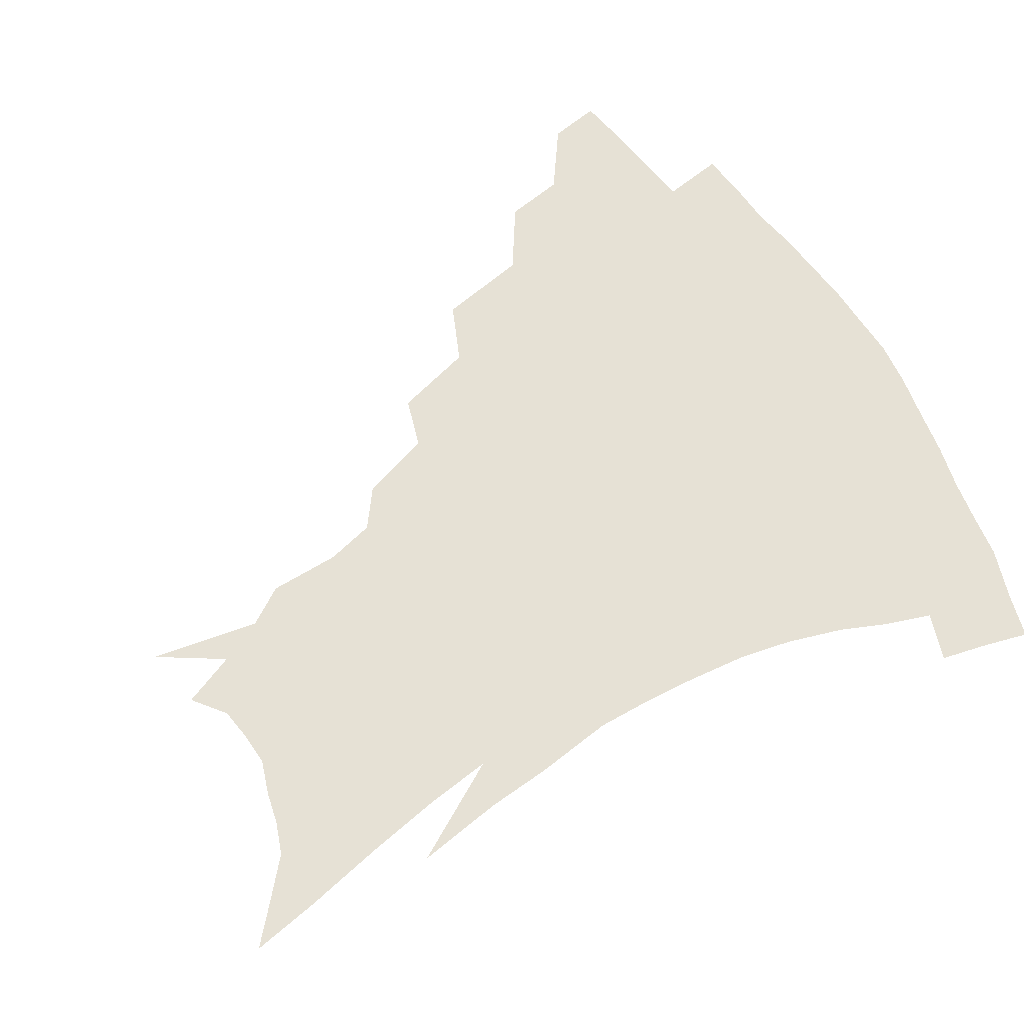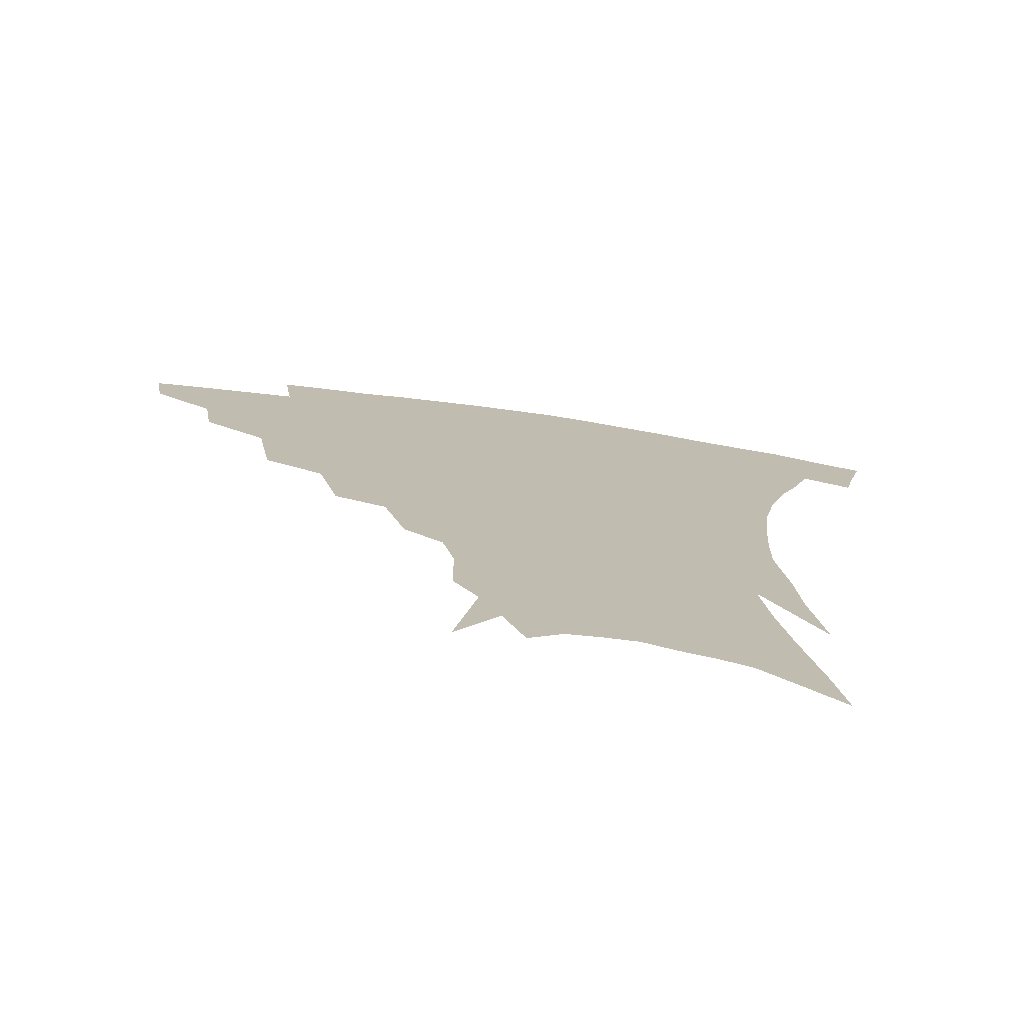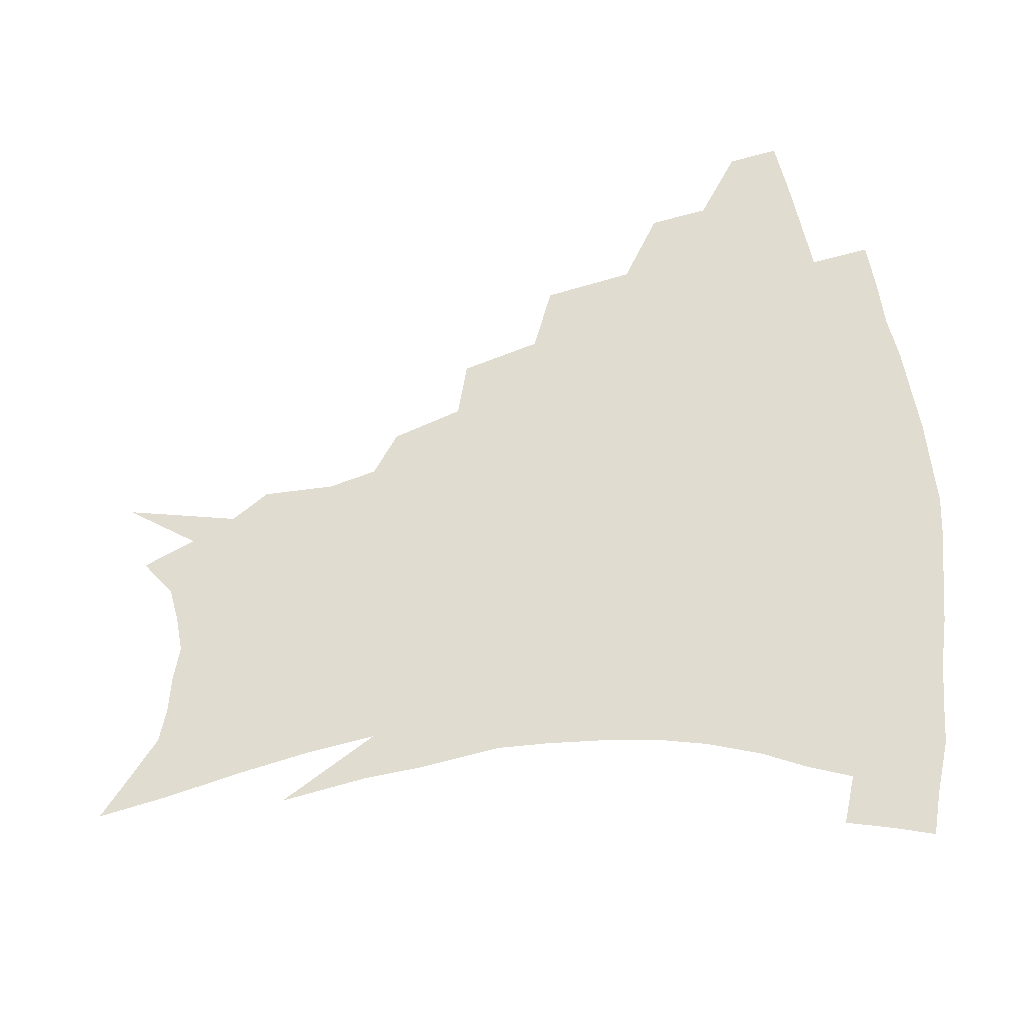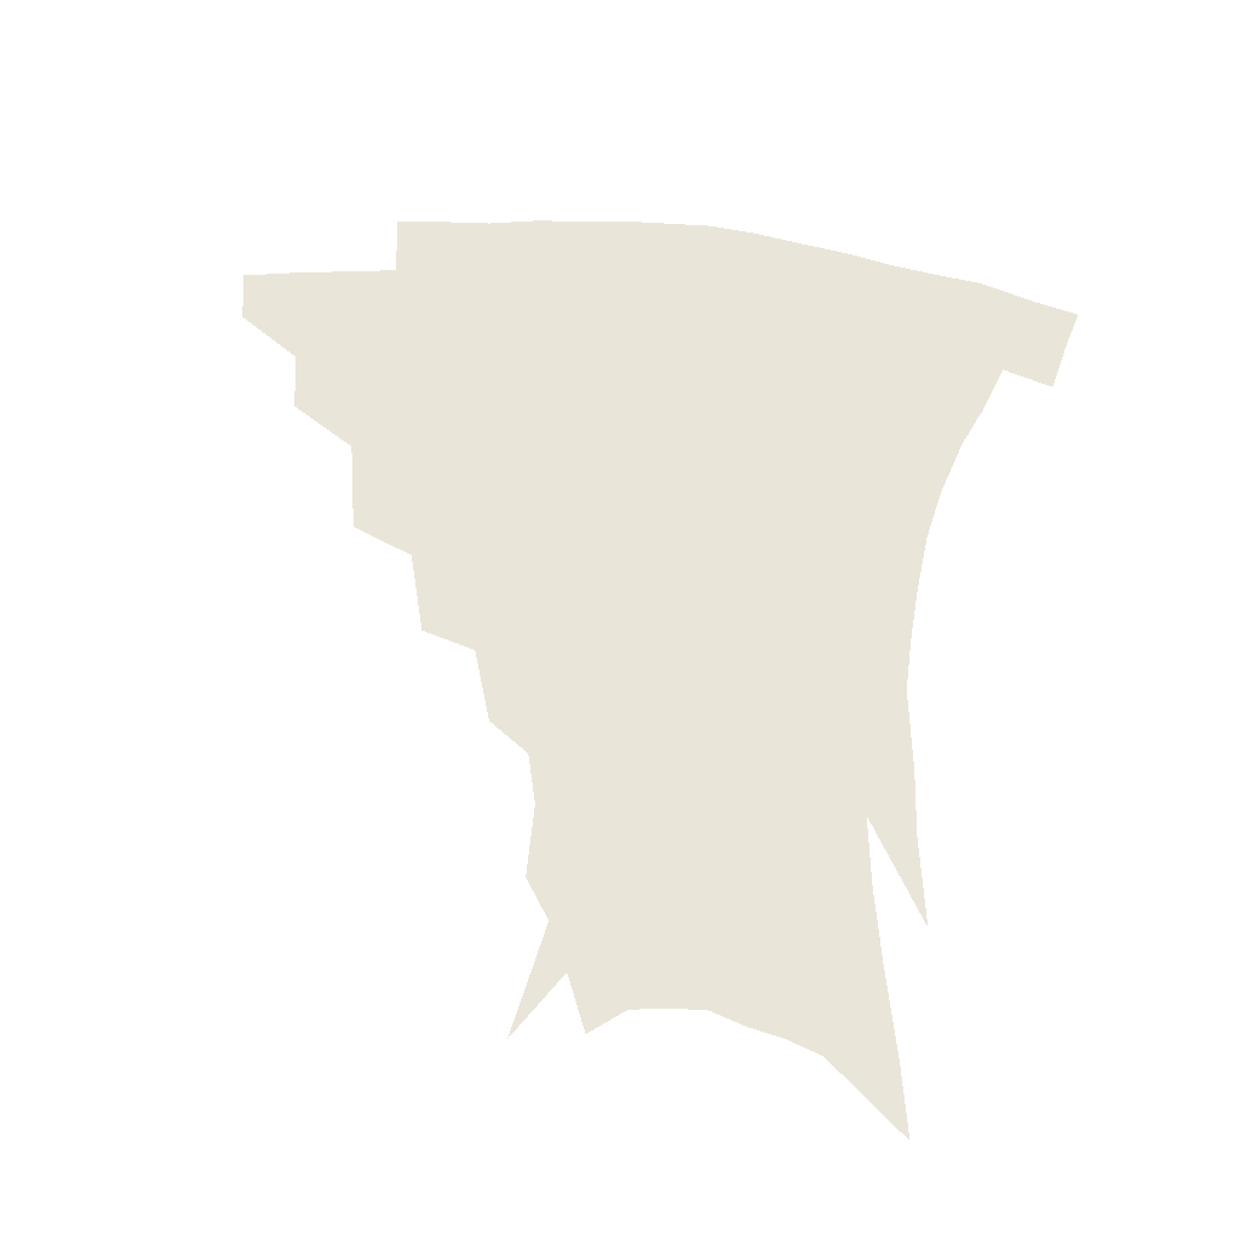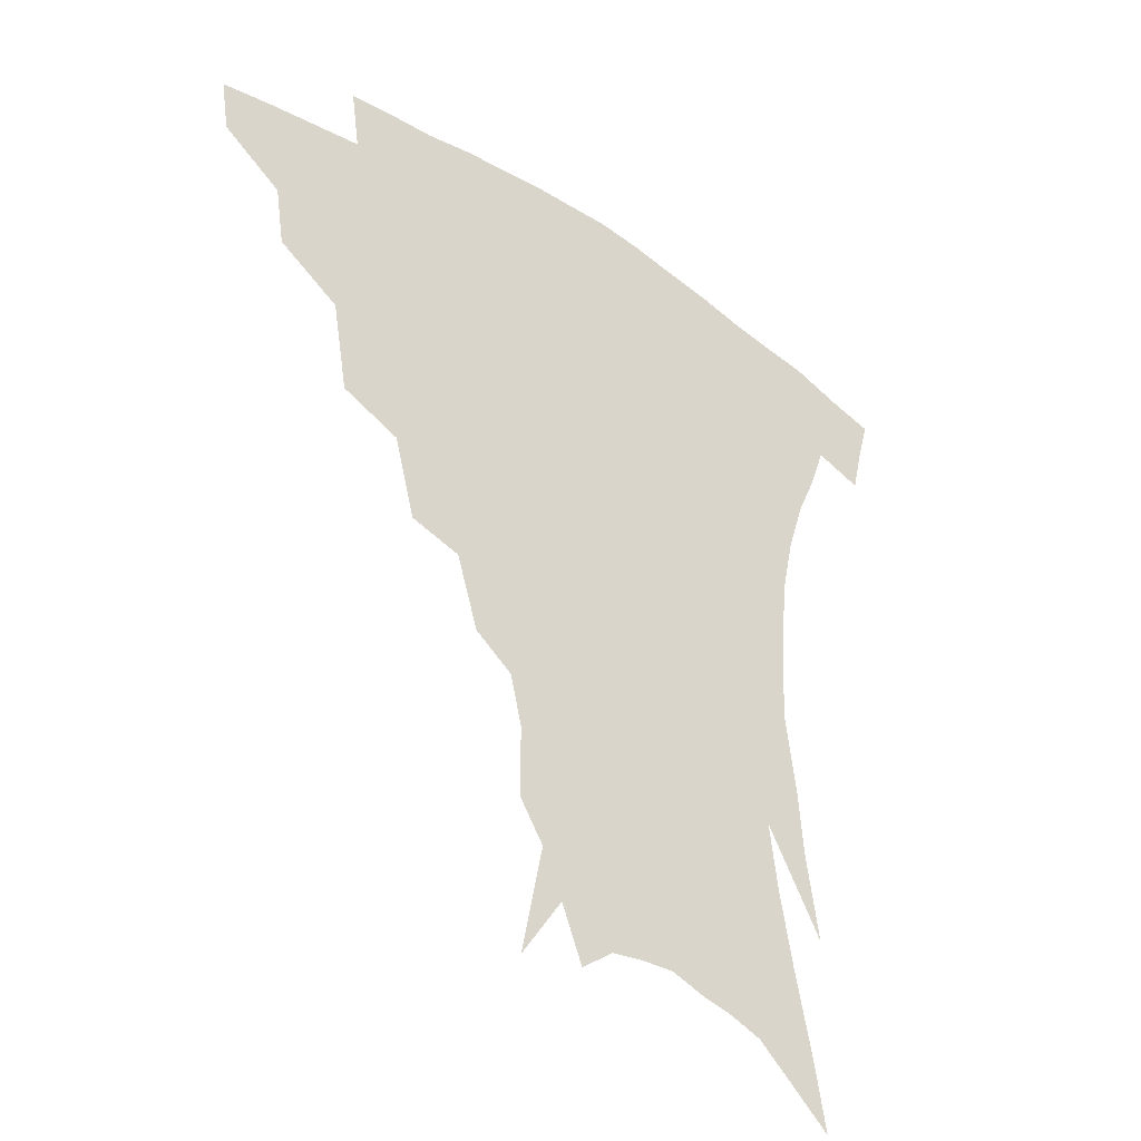
<metadata>
{"format":"obj","ext":"obj","renderer":"f3d","projection":"perspective","resolution":1024,"background":"white","views":[{"elev":64.2,"azim":58.7,"up":"+Z"},{"elev":-74.9,"azim":-7.9,"up":"+Y"},{"elev":69.6,"azim":82.9,"up":"+Z"},{"elev":58.3,"azim":5.8,"up":"+Z"},{"elev":-37.8,"azim":-39.4,"up":"+Y"}]}
</metadata>
<code>
v 456.6 336 0
v 454 352.3 0
v 478.5 303.4 0
v 475.6 322.2 0
v 473 338.8 0
v 470 354.9 0
v 503.1 261.6 0
v 498.1 290.3 0
v 494.5 309.6 0
v 491.5 326 0
v 488.6 341.5 0
v 486.3 357.1 0
v 528.4 227.9 0
v 521.6 253.3 0
v 515.7 273.7 0
v 512.2 297.9 0
v 509.2 314.3 0
v 506.4 329.1 0
v 504.1 344 0
v 501.7 359.2 0
v 498.9 378.7 0
v 551.5 200.1 0
v 544.5 222.9 0
v 537.5 240.1 0
v 533 267.6 0
v 528.9 284.5 0
v 525.9 301.3 0
v 523.2 317.3 0
v 520.8 331.8 0
v 518.7 346 0
v 516.3 360.9 0
v 513.5 380.3 0
v 567.7 152.3 0
v 567.6 175.1 0
v 563.8 190.7 0
v 558.1 213.4 0
v 552.5 235.1 0
v 548.1 257.2 0
v 544.9 276.1 0
v 542.2 291.8 0
v 539.4 305.5 0
v 537 319.6 0
v 534.9 333.6 0
v 533.2 348.1 0
v 530.7 364 0
v 528.3 381.1 0
v 568.6 104.8 0
v 575.5 140 0
v 576.1 164 0
v 574.5 184.8 0
v 570.3 204.6 0
v 565.9 221.1 0
v 561.6 244.2 0
v 558.8 264 0
v 556.4 280.5 0
v 554.4 294.7 0
v 553.1 309.5 0
v 551.2 322.5 0
v 549.1 335.8 0
v 547.8 349.8 0
v 545.3 365.4 0
v 542.6 383.6 0
v 582.1 125.5 0
v 584.3 148.3 0
v 584.2 175.9 0
v 581.6 193.4 0
v 578 211.9 0
v 574.5 231.3 0
v 571.4 249.8 0
v 569.7 270.7 0
v 567.6 282.5 0
v 566.7 298 0
v 565.8 311.7 0
v 564.8 324.6 0
v 564.9 337.7 0
v 561.8 351.6 0
v 559.9 365.8 0
v 556.8 385 0
v 588.9 108.3 0
v 592.5 135.9 0
v 593 158.4 0
v 591.8 180 0
v 589.1 201 0
v 586.2 218.5 0
v 583.5 239.6 0
v 581.6 255.5 0
v 580.2 273.3 0
v 579.2 285.9 0
v 579 301.1 0
v 578 313.1 0
v 577.3 325 0
v 577.2 338.6 0
v 575.3 352.5 0
v 573.9 366.1 0
v 570.7 386.4 0
v 599.5 116.3 0
v 601.5 139.9 0
v 601.1 163.1 0
v 599.6 183.2 0
v 597.2 202.4 0
v 594.8 221.2 0
v 592.8 239.6 0
v 591.4 259.3 0
v 590.6 274.1 0
v 590.4 287.7 0
v 590.4 302.5 0
v 589.9 313.7 0
v 590 326.3 0
v 590.2 339.3 0
v 588.6 353.4 0
v 587.2 367.9 0
v 584.7 386.8 0
v 609.9 117.8 0
v 610.3 142.8 0
v 609.2 163.8 0
v 607.4 186.3 0
v 605.3 206.3 0
v 603.4 224.1 0
v 602.1 244.4 0
v 601.3 259.4 0
v 601.1 273.3 0
v 601.3 289.2 0
v 601.7 302.6 0
v 602.4 315.1 0
v 602.4 327 0
v 602.6 339.5 0
v 601.9 353.6 0
v 601.2 368.3 0
v 598.7 387.3 0
v 620.6 118.3 0
v 618.9 144.6 0
v 617.4 165.1 0
v 615.4 188.2 0
v 613.6 206.7 0
v 612.1 225.6 0
v 611.2 244.4 0
v 611.1 259.1 0
v 611.4 275.3 0
v 612 289.5 0
v 612.9 301.6 0
v 614.1 315.4 0
v 615.1 327.6 0
v 615.2 340.1 0
v 615.2 353.4 0
v 615.8 366.9 0
v 613.3 385.6 0
v 631.3 114.6 0
v 627.9 142.8 0
v 625.6 165.4 0
v 623.3 189.1 0
v 622 207.5 0
v 620.9 225.1 0
v 620.3 242.9 0
v 620.7 257.3 0
v 621.4 273.1 0
v 622.3 287.1 0
v 623.9 300.7 0
v 625.5 313.8 0
v 627.4 327 0
v 628.9 338.9 0
v 629.8 351.4 0
v 631 363.9 0
v 628.3 382.8 0
v 641.7 112.2 0
v 637.2 139.7 0
v 634 164.1 0
v 631.7 186.6 0
v 630.5 205.3 0
v 629.9 222.1 0
v 629.7 238.4 0
v 630 254.7 0
v 630.9 272 0
v 632.4 285 0
v 634.6 300.5 0
v 636.9 313.1 0
v 639.2 325.5 0
v 641.3 337.4 0
v 643.4 349.7 0
v 644.1 362.7 0
v 642.7 380.4 0
v 651.8 108.4 0
v 647.4 133 0
v 643.1 159.3 0
v 640.6 181.5 0
v 639.3 200.4 0
v 638.9 217.4 0
v 638.8 233.8 0
v 639.3 250.2 0
v 640.1 268.9 0
v 642.1 283.7 0
v 644.6 296.8 0
v 647.7 311.4 0
v 650.6 323.4 0
v 653.6 335.6 0
v 656.4 347.8 0
v 657.3 361.2 0
v 657.5 376.9 0
v 663.5 98.08 0
v 659 122.4 0
v 653.7 150 0
v 651 171.3 0
v 649 191.8 0
v 648.3 210.1 0
v 647.9 228.1 0
v 648.1 245.7 0
v 649.2 263.1 0
v 651.2 279.2 0
v 654.2 296.1 0
v 657.9 307.5 0
v 661.8 320.8 0
v 665.2 332.9 0
v 669 345.6 0
v 670.3 360.3 0
v 671.5 374.5 0
v 675.6 87.22 0
v 671.9 109 0
v 666.5 135.3 0
v 662.2 159.3 0
v 659.4 180.8 0
v 658.2 200.8 0
v 657.3 219.9 0
v 657.8 236 0
v 658.5 254.3 0
v 660.1 272.2 0
v 662.9 289.6 0
v 667.3 301.8 0
v 672.2 317.2 0
v 676.9 330 0
v 680.7 342.9 0
v 683.6 357.3 0
v 685.2 372.5 0
v 677.8 148.3 0
v 673.6 176.1 0
v 672.1 196.4 0
v 668.7 221.9 0
v 669.2 238.7 0
v 670.4 256.6 0
v 672.5 275.4 0
v 676.1 292.4 0
v 681.7 310.2 0
v 688 324.5 0
v 693.2 339.2 0
v 698 353.1 0
v 702.2 366.9 0
v 708.5 334.1 0
v 712.1 349.3 0
v 715.9 363.2 0
f 4 5 1
f 1 5 2
f 5 6 2
f 8 9 3
f 3 9 4
f 9 10 4
f 4 10 5
f 10 11 5
f 5 11 6
f 11 12 6
f 14 15 7
f 7 15 8
f 15 16 8
f 8 16 9
f 16 17 9
f 9 17 10
f 17 18 10
f 10 18 11
f 18 19 11
f 11 19 12
f 19 20 12
f 23 24 13
f 13 24 14
f 24 25 14
f 14 25 15
f 25 26 15
f 15 26 16
f 26 27 16
f 16 27 17
f 27 28 17
f 17 28 18
f 28 29 18
f 18 29 19
f 29 30 19
f 19 30 20
f 30 31 20
f 20 31 21
f 31 32 21
f 35 36 22
f 22 36 23
f 36 37 23
f 23 37 24
f 37 38 24
f 24 38 25
f 38 39 25
f 25 39 26
f 39 40 26
f 26 40 27
f 40 41 27
f 27 41 28
f 41 42 28
f 28 42 29
f 42 43 29
f 29 43 30
f 43 44 30
f 30 44 31
f 44 45 31
f 31 45 32
f 45 46 32
f 48 49 33
f 33 49 34
f 49 50 34
f 34 50 35
f 50 51 35
f 35 51 36
f 51 52 36
f 36 52 37
f 52 53 37
f 37 53 38
f 53 54 38
f 38 54 39
f 54 55 39
f 39 55 40
f 55 56 40
f 40 56 41
f 56 57 41
f 41 57 42
f 57 58 42
f 42 58 43
f 58 59 43
f 43 59 44
f 59 60 44
f 44 60 45
f 60 61 45
f 45 61 46
f 61 62 46
f 47 63 48
f 63 64 48
f 48 64 49
f 64 65 49
f 49 65 50
f 65 66 50
f 50 66 51
f 66 67 51
f 51 67 52
f 67 68 52
f 52 68 53
f 68 69 53
f 53 69 54
f 69 70 54
f 54 70 55
f 70 71 55
f 55 71 56
f 71 72 56
f 56 72 57
f 72 73 57
f 57 73 58
f 73 74 58
f 58 74 59
f 74 75 59
f 59 75 60
f 75 76 60
f 60 76 61
f 76 77 61
f 61 77 62
f 77 78 62
f 79 80 63
f 63 80 64
f 80 81 64
f 64 81 65
f 81 82 65
f 65 82 66
f 82 83 66
f 66 83 67
f 83 84 67
f 67 84 68
f 84 85 68
f 68 85 69
f 85 86 69
f 69 86 70
f 86 87 70
f 70 87 71
f 87 88 71
f 71 88 72
f 88 89 72
f 72 89 73
f 89 90 73
f 73 90 74
f 90 91 74
f 74 91 75
f 91 92 75
f 75 92 76
f 92 93 76
f 76 93 77
f 93 94 77
f 77 94 78
f 94 95 78
f 79 96 80
f 96 97 80
f 80 97 81
f 97 98 81
f 81 98 82
f 98 99 82
f 82 99 83
f 99 100 83
f 83 100 84
f 100 101 84
f 84 101 85
f 101 102 85
f 85 102 86
f 102 103 86
f 86 103 87
f 103 104 87
f 87 104 88
f 104 105 88
f 88 105 89
f 105 106 89
f 89 106 90
f 106 107 90
f 90 107 91
f 107 108 91
f 91 108 92
f 108 109 92
f 92 109 93
f 109 110 93
f 93 110 94
f 110 111 94
f 94 111 95
f 111 112 95
f 96 113 97
f 113 114 97
f 97 114 98
f 114 115 98
f 98 115 99
f 115 116 99
f 99 116 100
f 116 117 100
f 100 117 101
f 117 118 101
f 101 118 102
f 118 119 102
f 102 119 103
f 119 120 103
f 103 120 104
f 120 121 104
f 104 121 105
f 121 122 105
f 105 122 106
f 122 123 106
f 106 123 107
f 123 124 107
f 107 124 108
f 124 125 108
f 108 125 109
f 125 126 109
f 109 126 110
f 126 127 110
f 110 127 111
f 127 128 111
f 111 128 112
f 128 129 112
f 113 130 114
f 130 131 114
f 114 131 115
f 131 132 115
f 115 132 116
f 132 133 116
f 116 133 117
f 133 134 117
f 117 134 118
f 134 135 118
f 118 135 119
f 135 136 119
f 119 136 120
f 136 137 120
f 120 137 121
f 137 138 121
f 121 138 122
f 138 139 122
f 122 139 123
f 139 140 123
f 123 140 124
f 140 141 124
f 124 141 125
f 141 142 125
f 125 142 126
f 142 143 126
f 126 143 127
f 143 144 127
f 127 144 128
f 144 145 128
f 128 145 129
f 145 146 129
f 130 147 131
f 147 148 131
f 131 148 132
f 148 149 132
f 132 149 133
f 149 150 133
f 133 150 134
f 150 151 134
f 134 151 135
f 151 152 135
f 135 152 136
f 152 153 136
f 136 153 137
f 153 154 137
f 137 154 138
f 154 155 138
f 138 155 139
f 155 156 139
f 139 156 140
f 156 157 140
f 140 157 141
f 157 158 141
f 141 158 142
f 158 159 142
f 142 159 143
f 159 160 143
f 143 160 144
f 160 161 144
f 144 161 145
f 161 162 145
f 145 162 146
f 162 163 146
f 147 164 148
f 164 165 148
f 148 165 149
f 165 166 149
f 149 166 150
f 166 167 150
f 150 167 151
f 167 168 151
f 151 168 152
f 168 169 152
f 152 169 153
f 169 170 153
f 153 170 154
f 170 171 154
f 154 171 155
f 171 172 155
f 155 172 156
f 172 173 156
f 156 173 157
f 173 174 157
f 157 174 158
f 174 175 158
f 158 175 159
f 175 176 159
f 159 176 160
f 176 177 160
f 160 177 161
f 177 178 161
f 161 178 162
f 178 179 162
f 162 179 163
f 179 180 163
f 164 181 165
f 181 182 165
f 165 182 166
f 182 183 166
f 166 183 167
f 183 184 167
f 167 184 168
f 184 185 168
f 168 185 169
f 185 186 169
f 169 186 170
f 186 187 170
f 170 187 171
f 187 188 171
f 171 188 172
f 188 189 172
f 172 189 173
f 189 190 173
f 173 190 174
f 190 191 174
f 174 191 175
f 191 192 175
f 175 192 176
f 192 193 176
f 176 193 177
f 193 194 177
f 177 194 178
f 194 195 178
f 178 195 179
f 195 196 179
f 179 196 180
f 196 197 180
f 181 198 182
f 198 199 182
f 182 199 183
f 199 200 183
f 183 200 184
f 200 201 184
f 184 201 185
f 201 202 185
f 185 202 186
f 202 203 186
f 186 203 187
f 203 204 187
f 187 204 188
f 204 205 188
f 188 205 189
f 205 206 189
f 189 206 190
f 206 207 190
f 190 207 191
f 207 208 191
f 191 208 192
f 208 209 192
f 192 209 193
f 209 210 193
f 193 210 194
f 210 211 194
f 194 211 195
f 211 212 195
f 195 212 196
f 212 213 196
f 196 213 197
f 213 214 197
f 198 215 199
f 215 216 199
f 199 216 200
f 216 217 200
f 200 217 201
f 217 218 201
f 201 218 202
f 218 219 202
f 202 219 203
f 219 220 203
f 203 220 204
f 220 221 204
f 204 221 205
f 221 222 205
f 205 222 206
f 222 223 206
f 206 223 207
f 223 224 207
f 207 224 208
f 224 225 208
f 208 225 209
f 225 226 209
f 209 226 210
f 226 227 210
f 210 227 211
f 227 228 211
f 211 228 212
f 228 229 212
f 212 229 213
f 229 230 213
f 213 230 214
f 230 231 214
f 219 232 220
f 232 233 220
f 220 233 221
f 233 234 221
f 221 234 222
f 234 235 222
f 222 235 223
f 235 236 223
f 223 236 224
f 236 237 224
f 224 237 225
f 237 238 225
f 225 238 226
f 238 239 226
f 226 239 227
f 239 240 227
f 227 240 228
f 240 241 228
f 228 241 229
f 241 242 229
f 229 242 230
f 242 243 230
f 230 243 231
f 243 244 231
f 242 245 243
f 245 246 243
f 243 246 244
f 246 247 244

</code>
